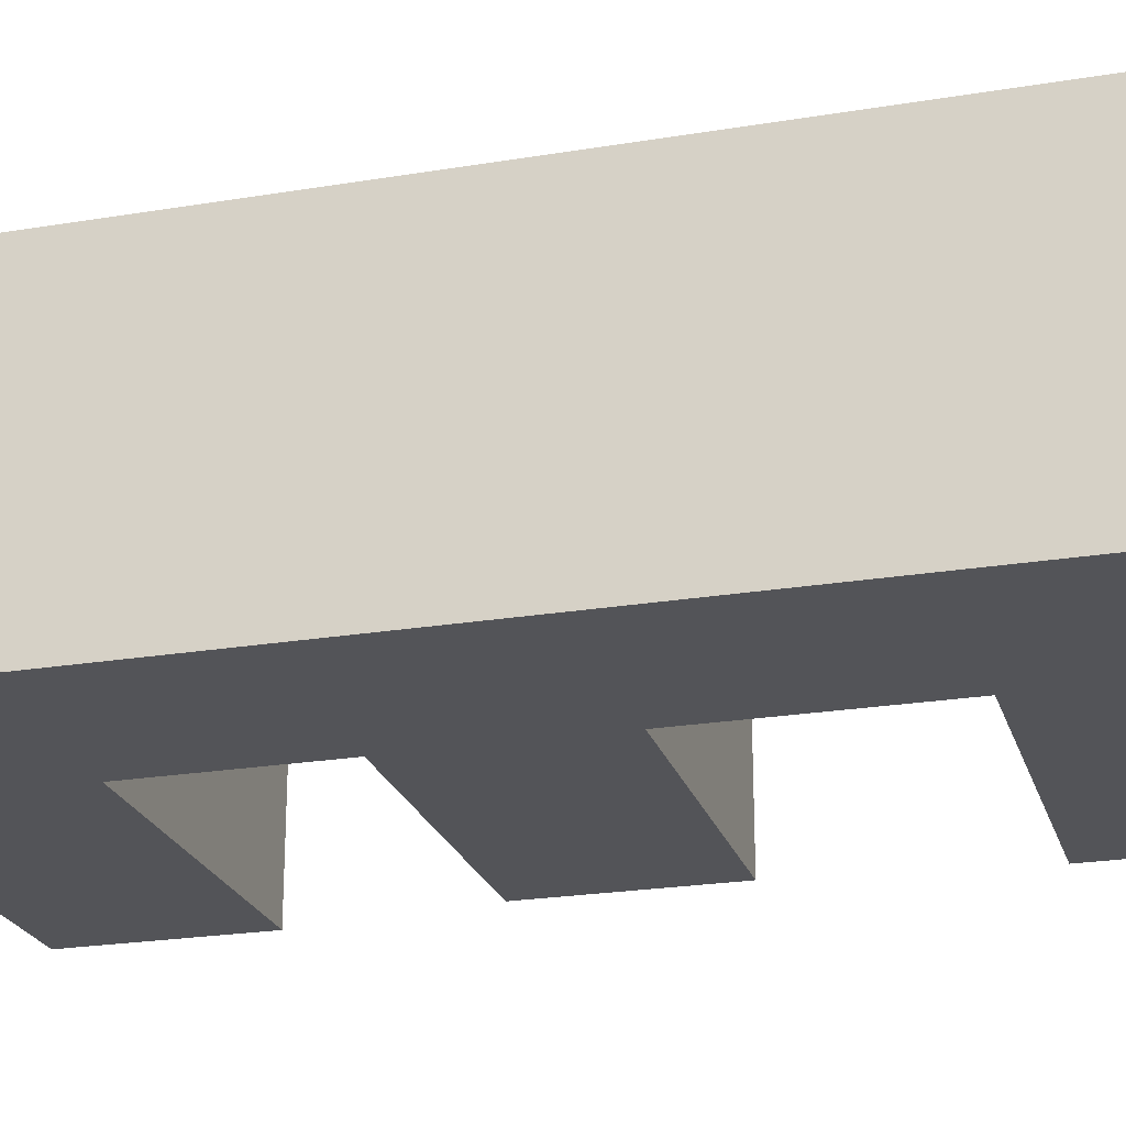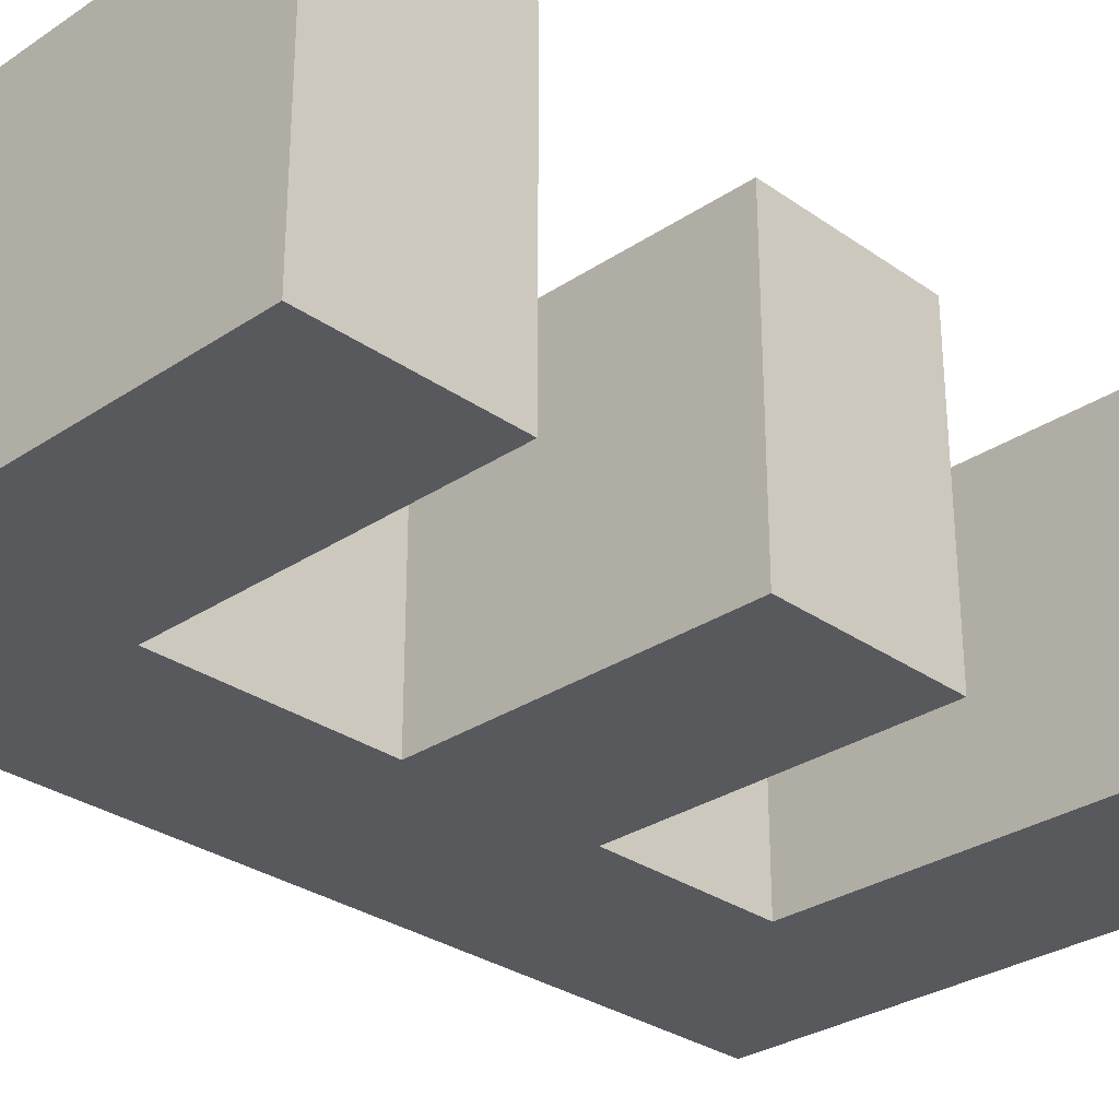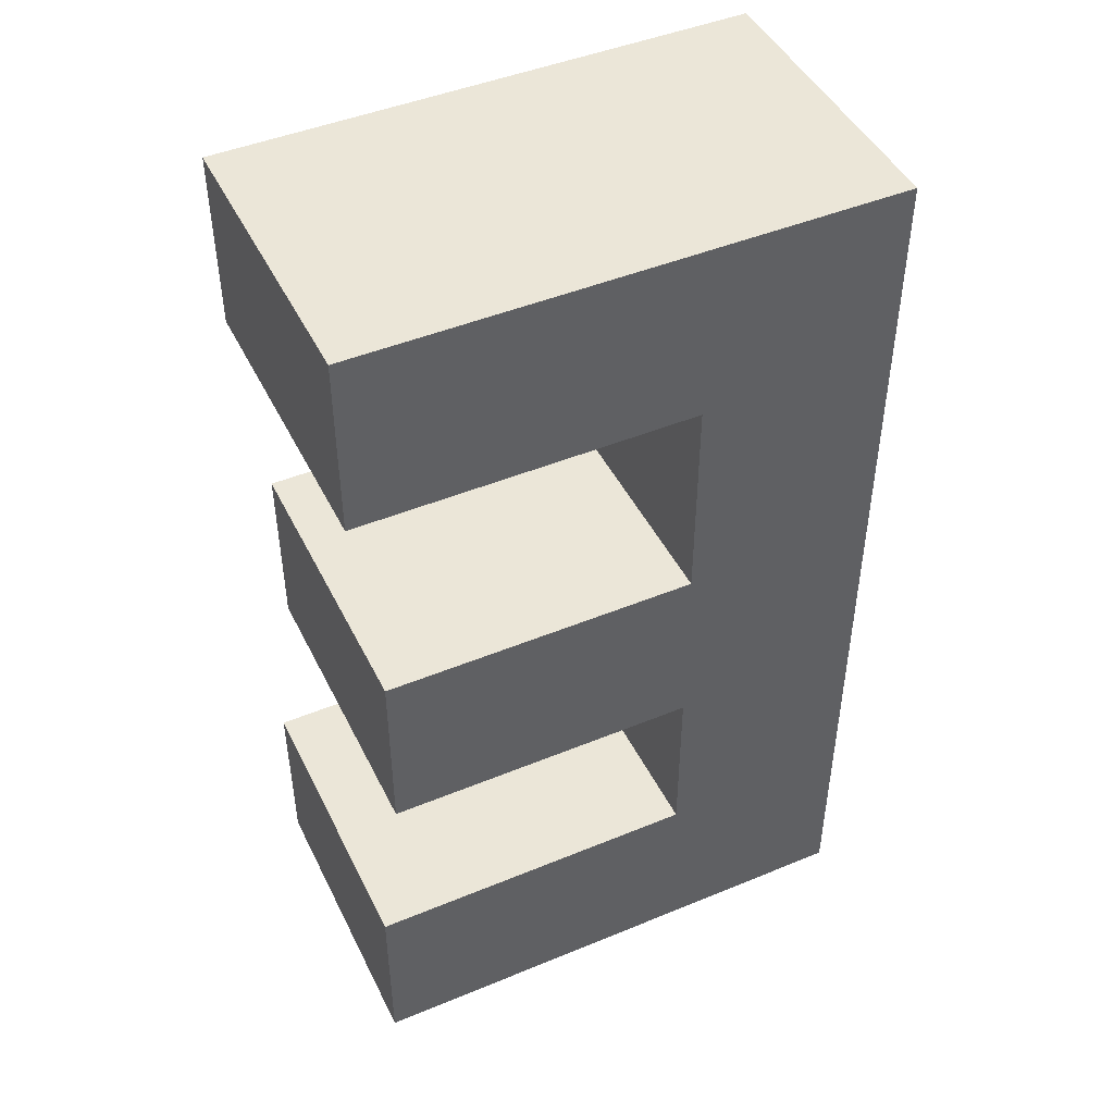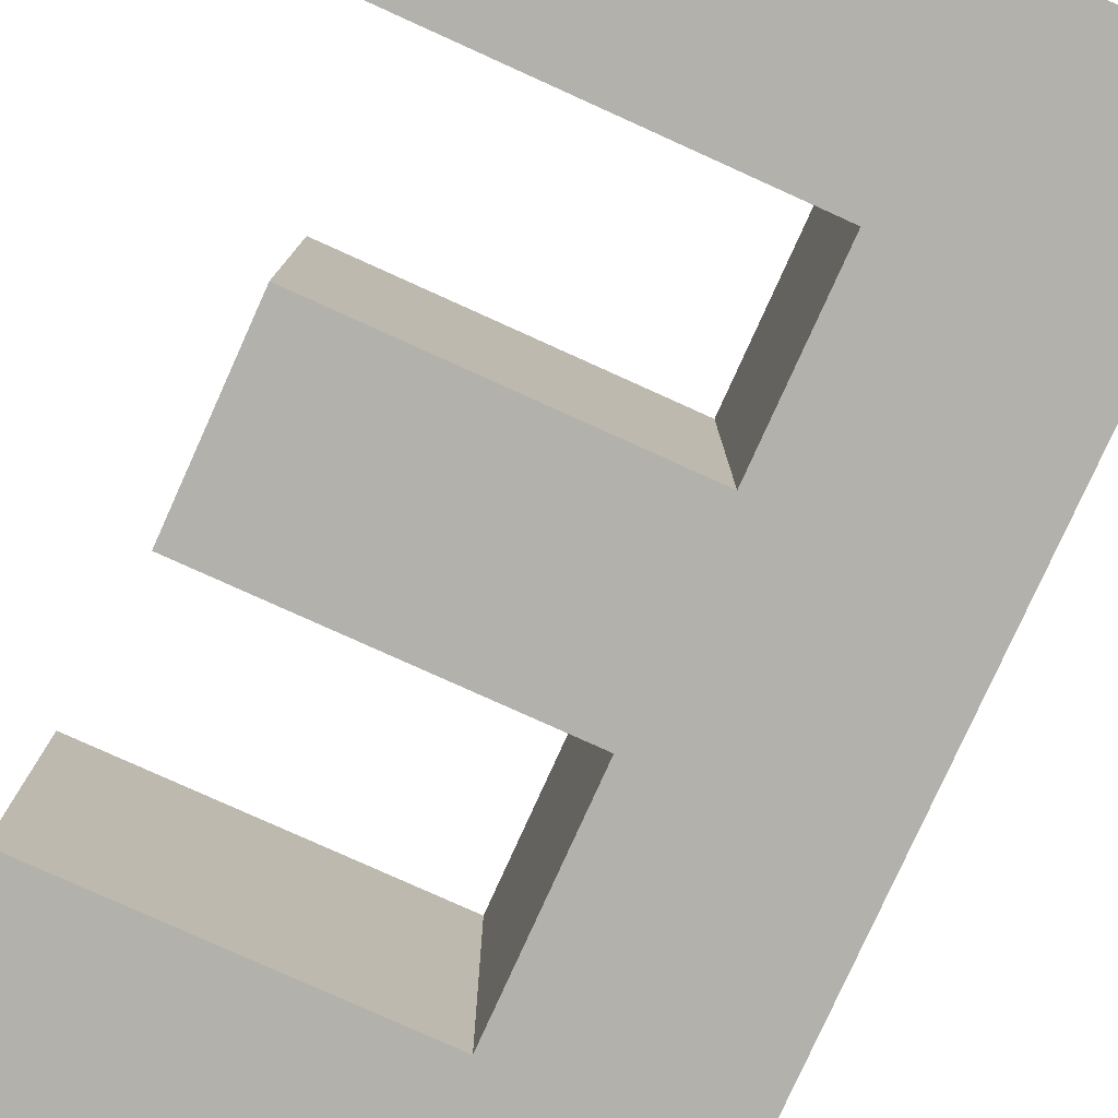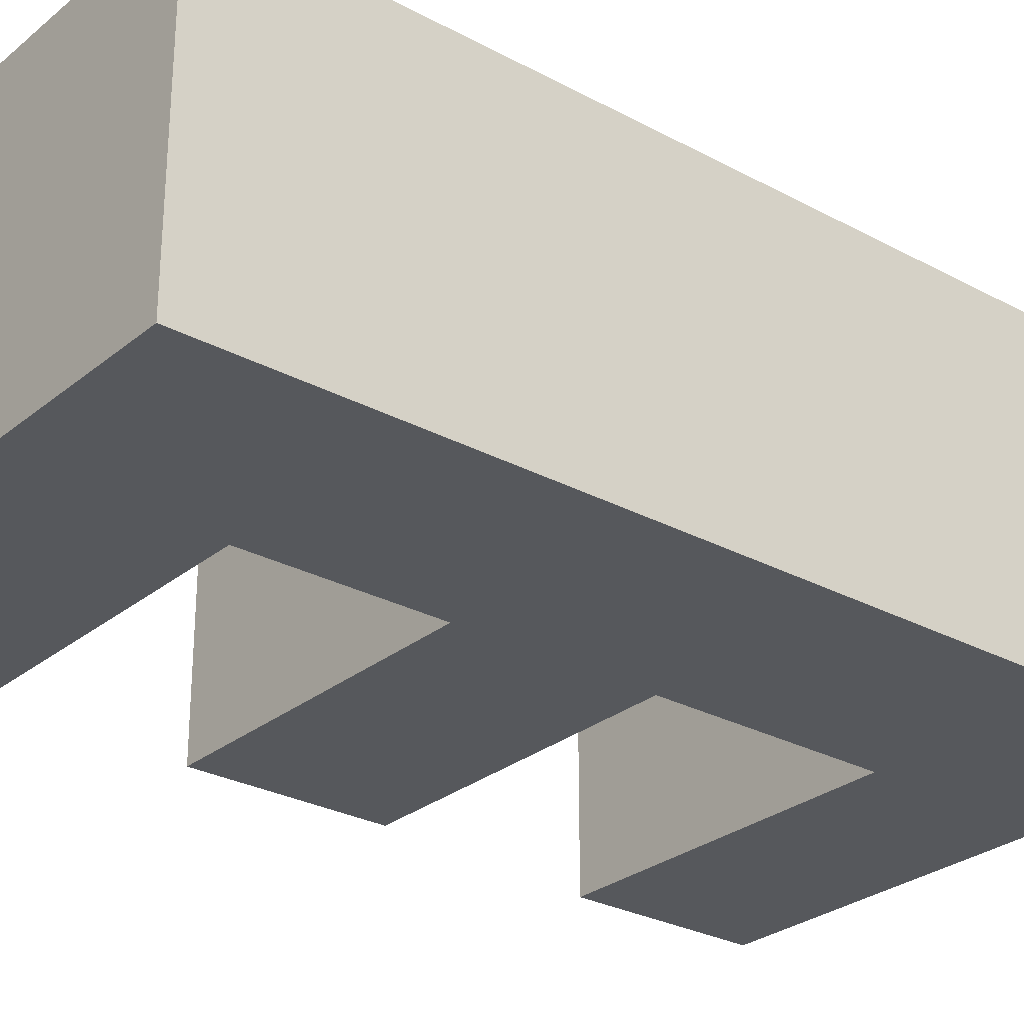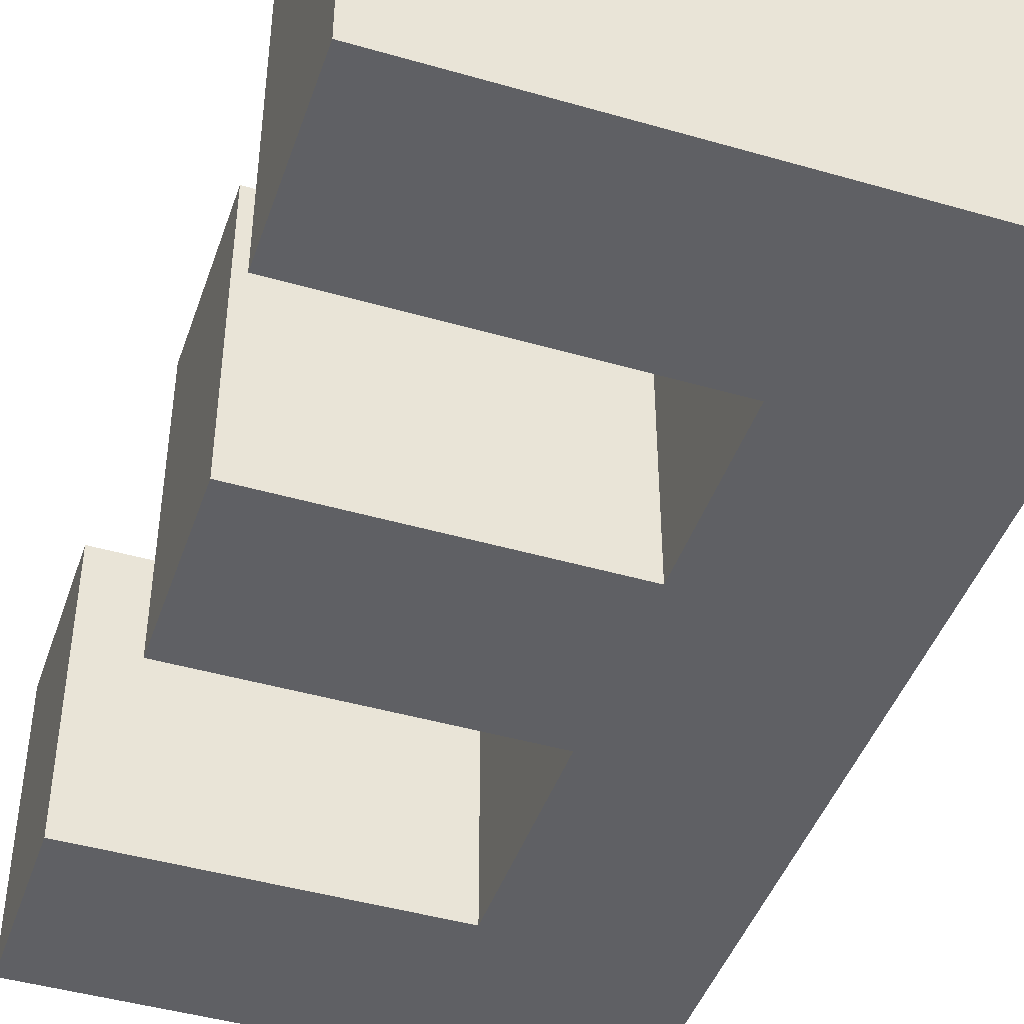
<metadata>
{"format":"obj","ext":"obj","renderer":"f3d","projection":"perspective","resolution":1024,"background":"white","views":[{"elev":-23.4,"azim":-74.4,"up":"+Y"},{"elev":-29.8,"azim":44.3,"up":"+Y"},{"elev":46.1,"azim":154.7,"up":"+Z"},{"elev":-79.1,"azim":155.7,"up":"+Y"},{"elev":-28.0,"azim":-129.3,"up":"+Y"},{"elev":-44.6,"azim":161.4,"up":"+Y"}]}
</metadata>
<code>
o obj_0
v -0.01598 0.018 -0.02837
v -0.01598 0 -0.02837
v -0.01598 -0 0.02837
v -0.01598 0.018 0.02837
v 0.01598 -0 0.02837
v 0.01598 0.018 0.02837
v -0.004236 0.018 0.01741
v -0.004236 0.018 0.004365
v -0.004236 0.018 -0.006651
v -0.004236 0.018 -0.01735
v 0.01598 0.018 0.01741
v 0.01463 -0 0.004365
v 0.01463 0.018 0.004365
v -0.004236 -0 0.004365
v 0.01598 0 -0.01735
v 0.01598 0.018 -0.01735
v 0.01598 -0 0.01741
v -0.004236 -0 0.01741
v 0.01598 0 -0.02837
v 0.01598 0.018 -0.02837
v 0.01463 0 -0.006651
v 0.01463 0.018 -0.006651
v -0.004236 0 -0.01735
v -0.004236 0 -0.006651
f 1 2 4
f 4 2 3
f 5 6 4
f 5 4 3
f 4 8 1
f 7 8 4
f 1 8 9
f 1 9 10
f 6 11 7
f 6 7 4
f 12 13 8
f 12 8 14
f 11 17 18
f 11 18 7
f 19 20 16
f 19 16 15
f 6 5 17
f 6 17 11
f 19 2 20
f 21 22 13
f 21 13 12
f 23 15 10
f 16 10 15
f 15 23 19
f 2 19 23
f 24 21 12
f 24 12 14
f 2 23 24
f 2 24 14
f 18 3 14
f 2 1 20
f 21 24 9
f 21 9 22
f 14 8 7
f 14 7 18
f 23 10 9
f 23 9 24
f 3 18 5
f 2 14 3
f 17 5 18
f 20 1 10
f 20 10 16
f 22 9 8
f 22 8 13

</code>
